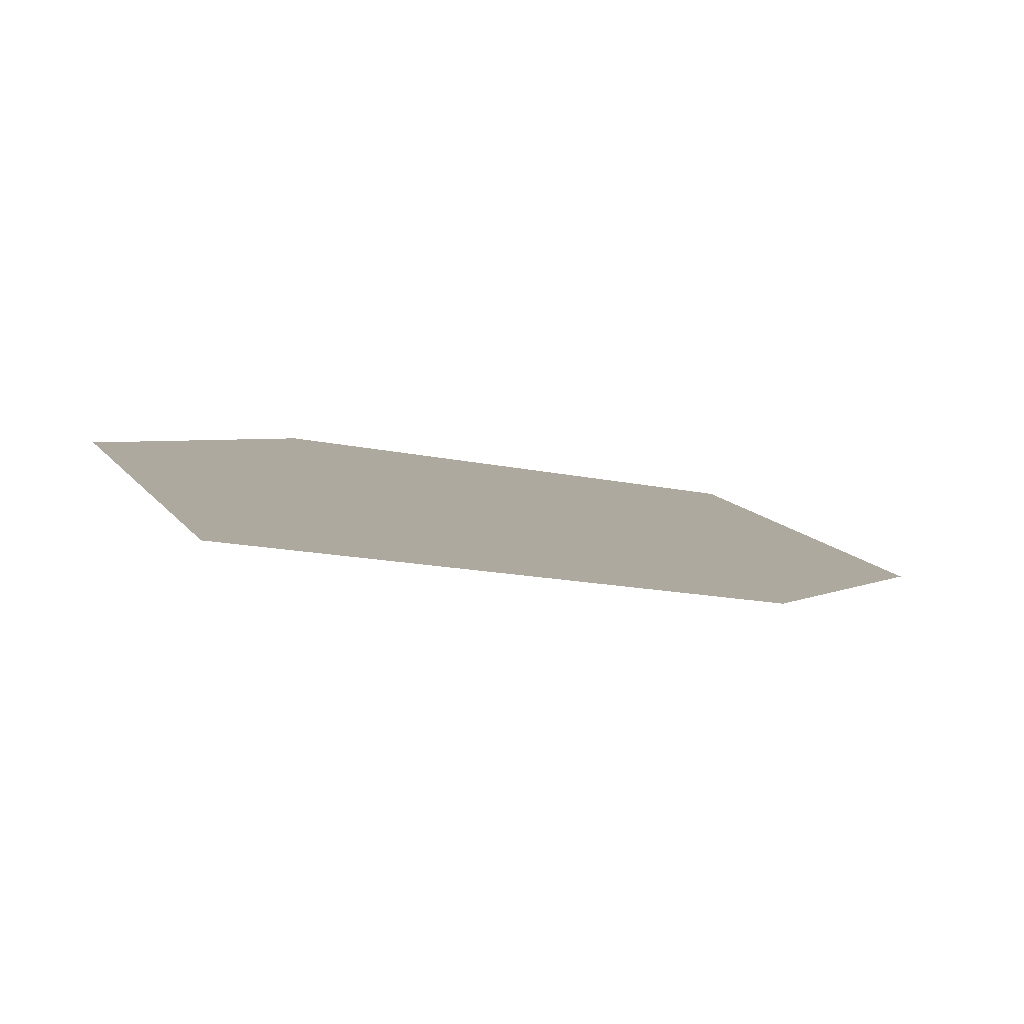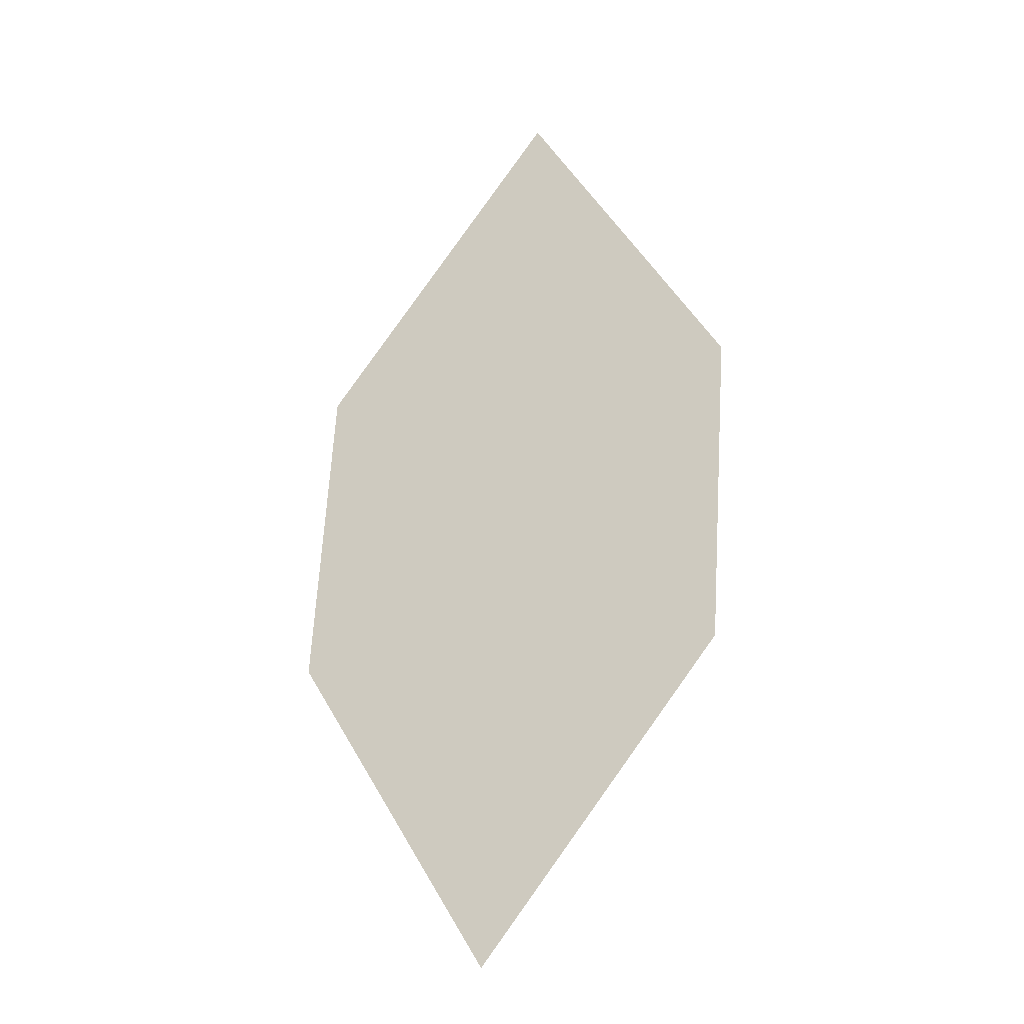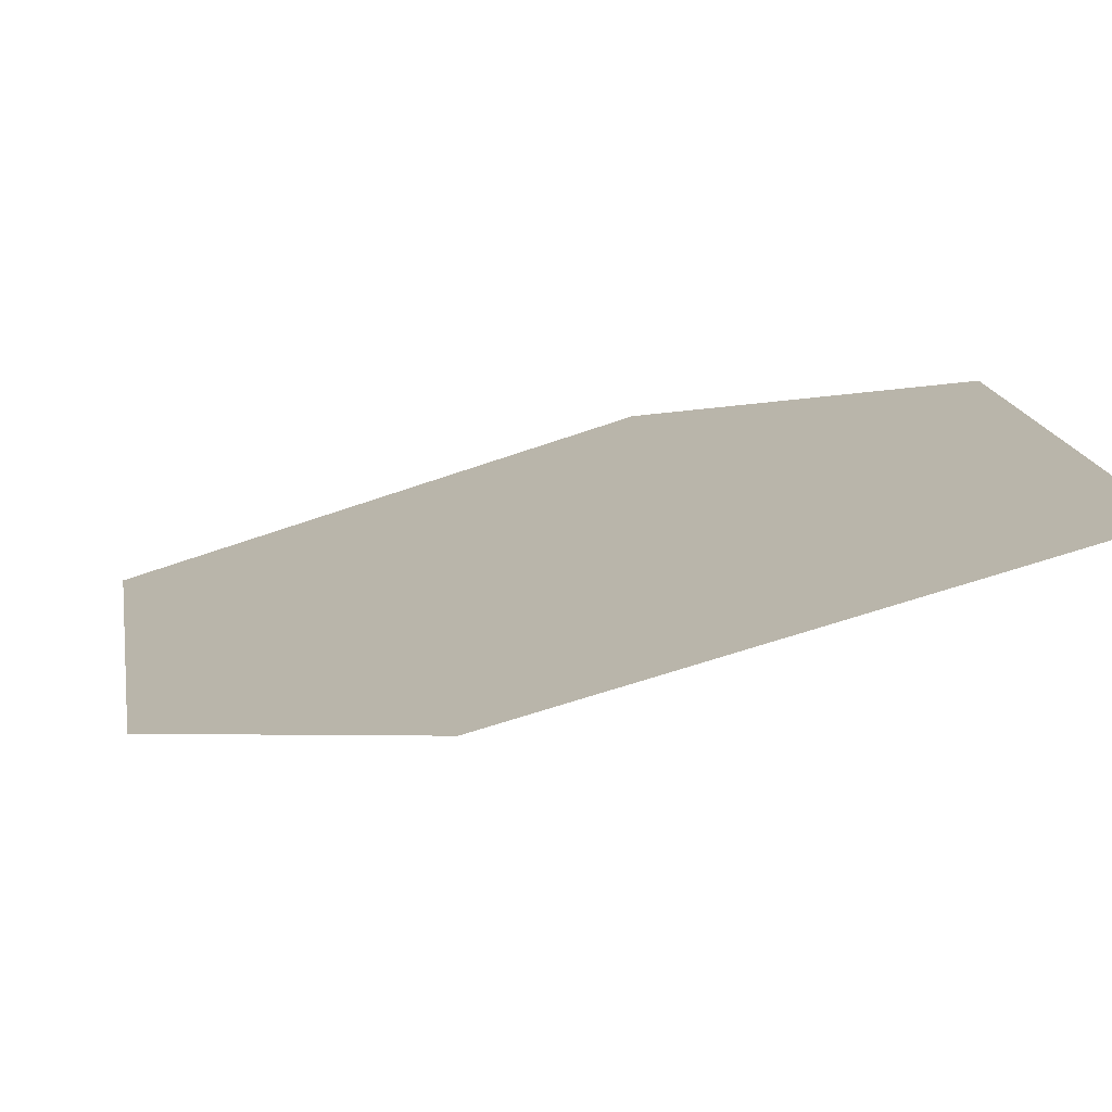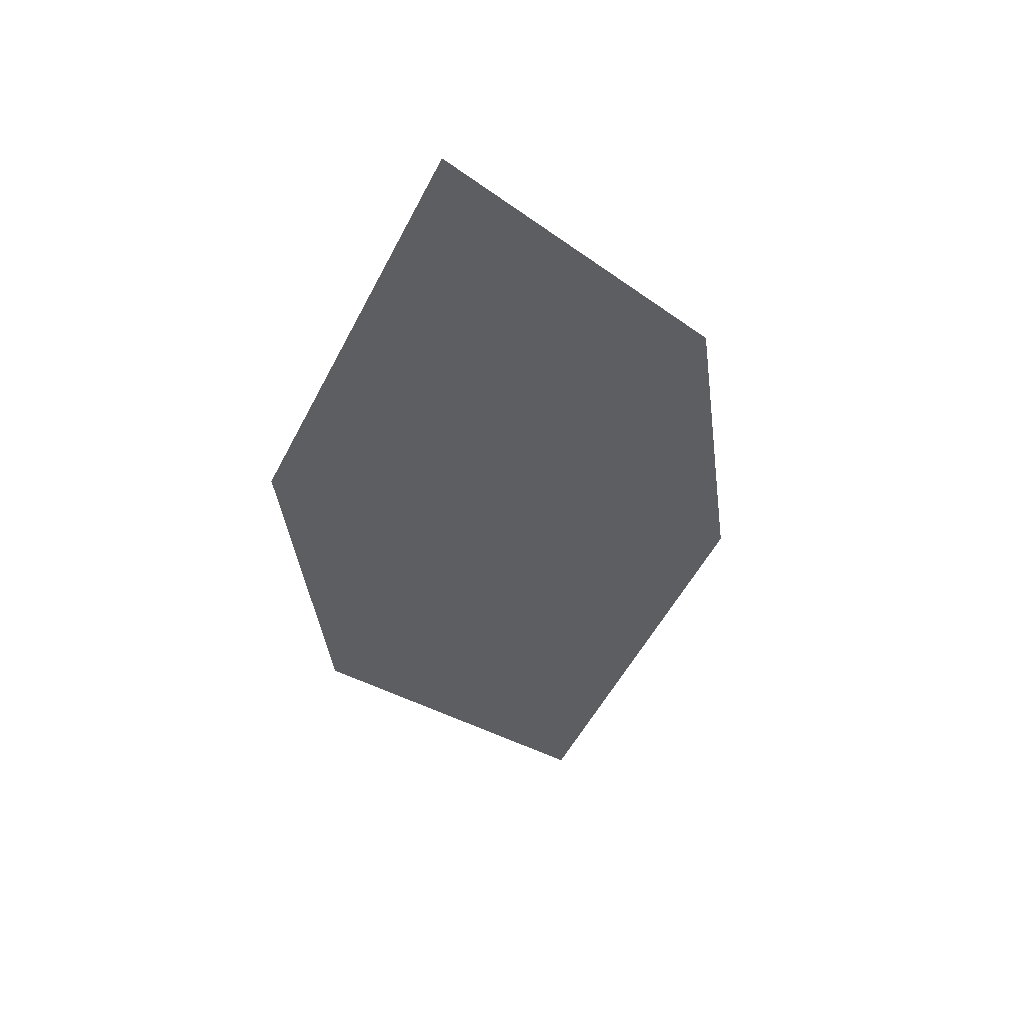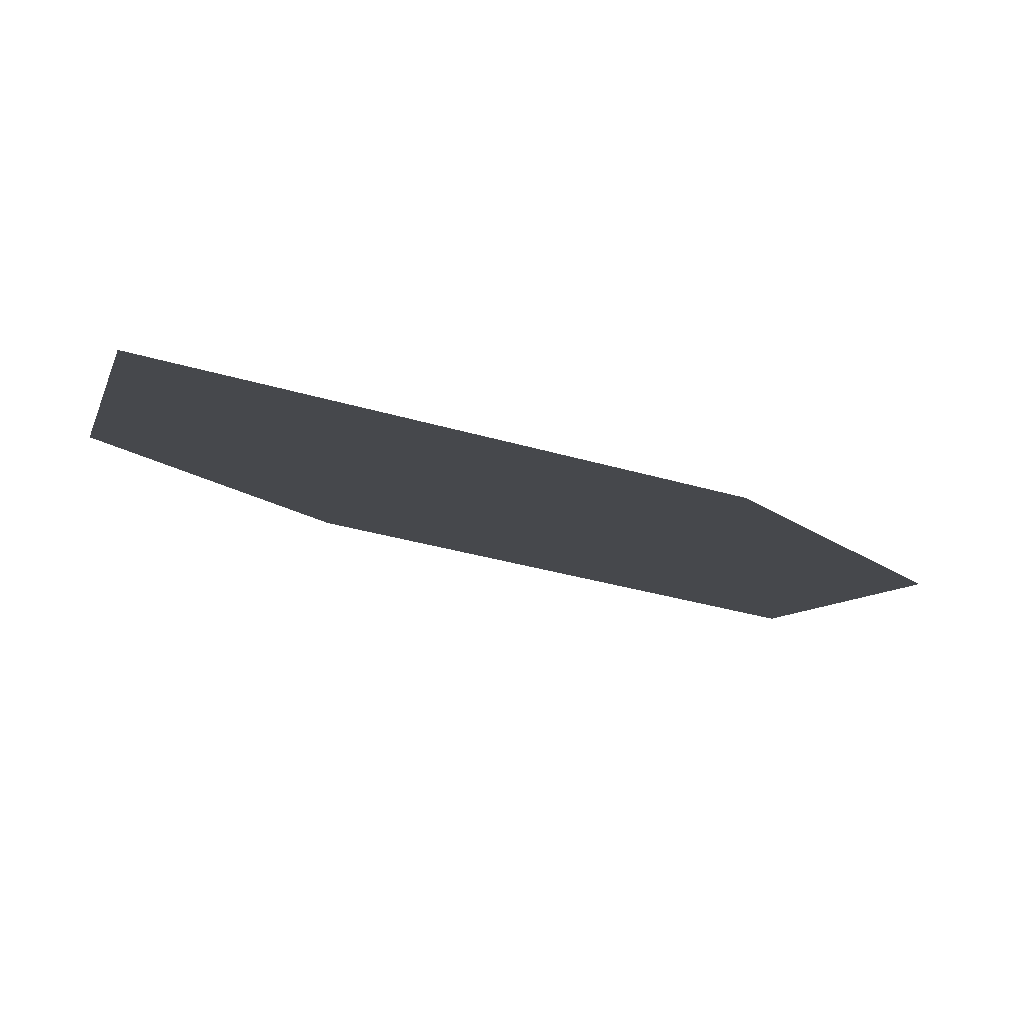
<metadata>
{"format":"obj","ext":"obj","renderer":"f3d","projection":"perspective","resolution":1024,"background":"white","views":[{"elev":-12.2,"azim":13.3,"up":"+Z"},{"elev":-8.9,"azim":-139.4,"up":"+Y"},{"elev":14.7,"azim":131.7,"up":"+Z"},{"elev":62.3,"azim":176.6,"up":"+Y"},{"elev":-26.0,"azim":19.5,"up":"+Z"}]}
</metadata>
<code>
o leaves.188
v -0.03098 0.1882 1.294
v -0.02013 0.28 1.316
v -0.005505 0.2177 1.295
v -0.04923 0.2199 1.308
v -0.04561 0.2505 1.315
v -0.001886 0.2483 1.302
f 1 2 5 4
f 1 3 6 2

</code>
